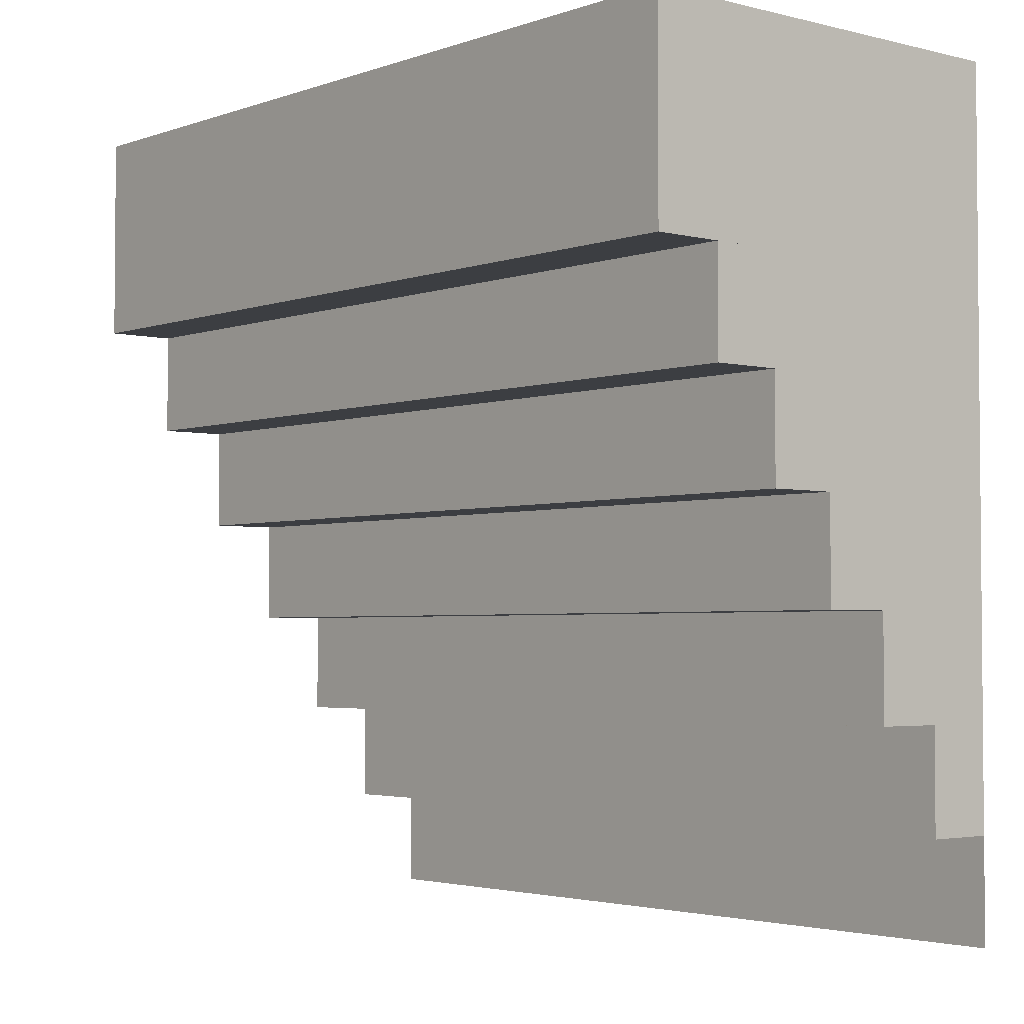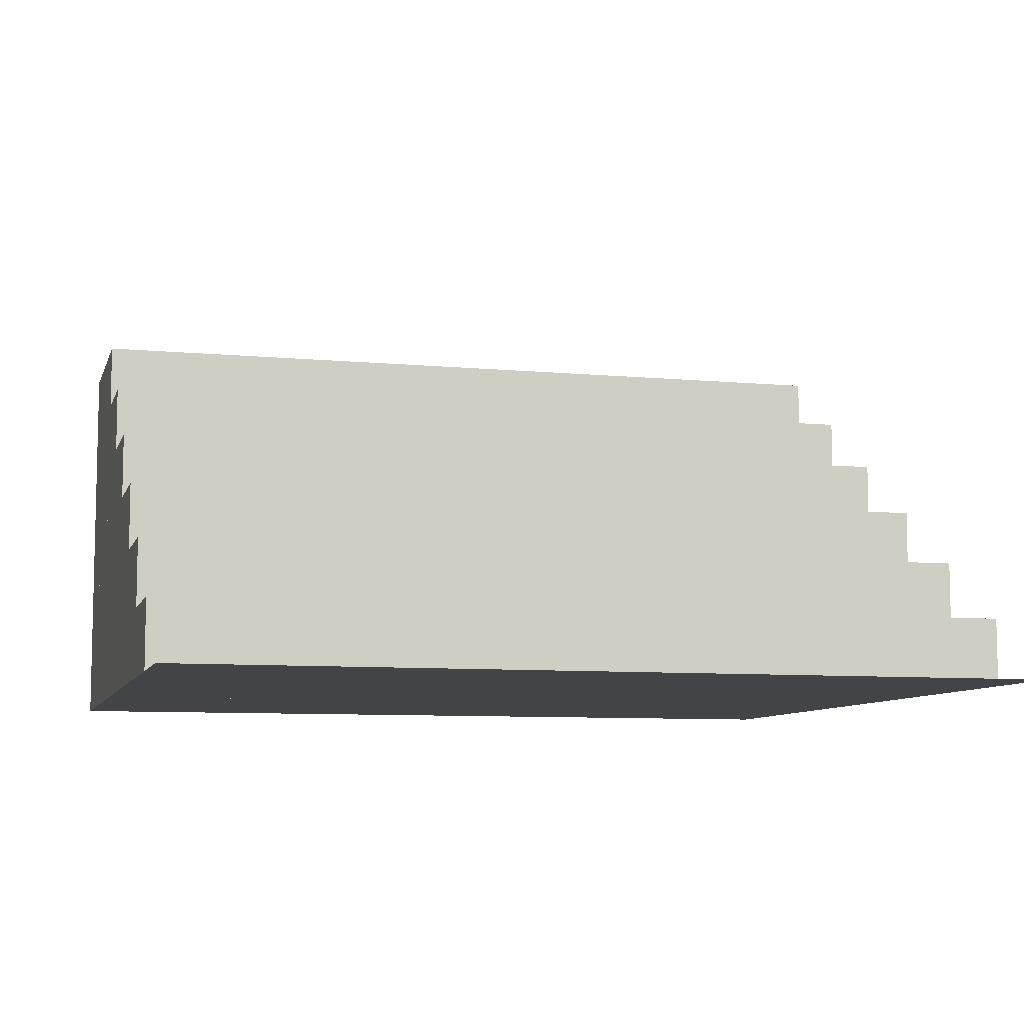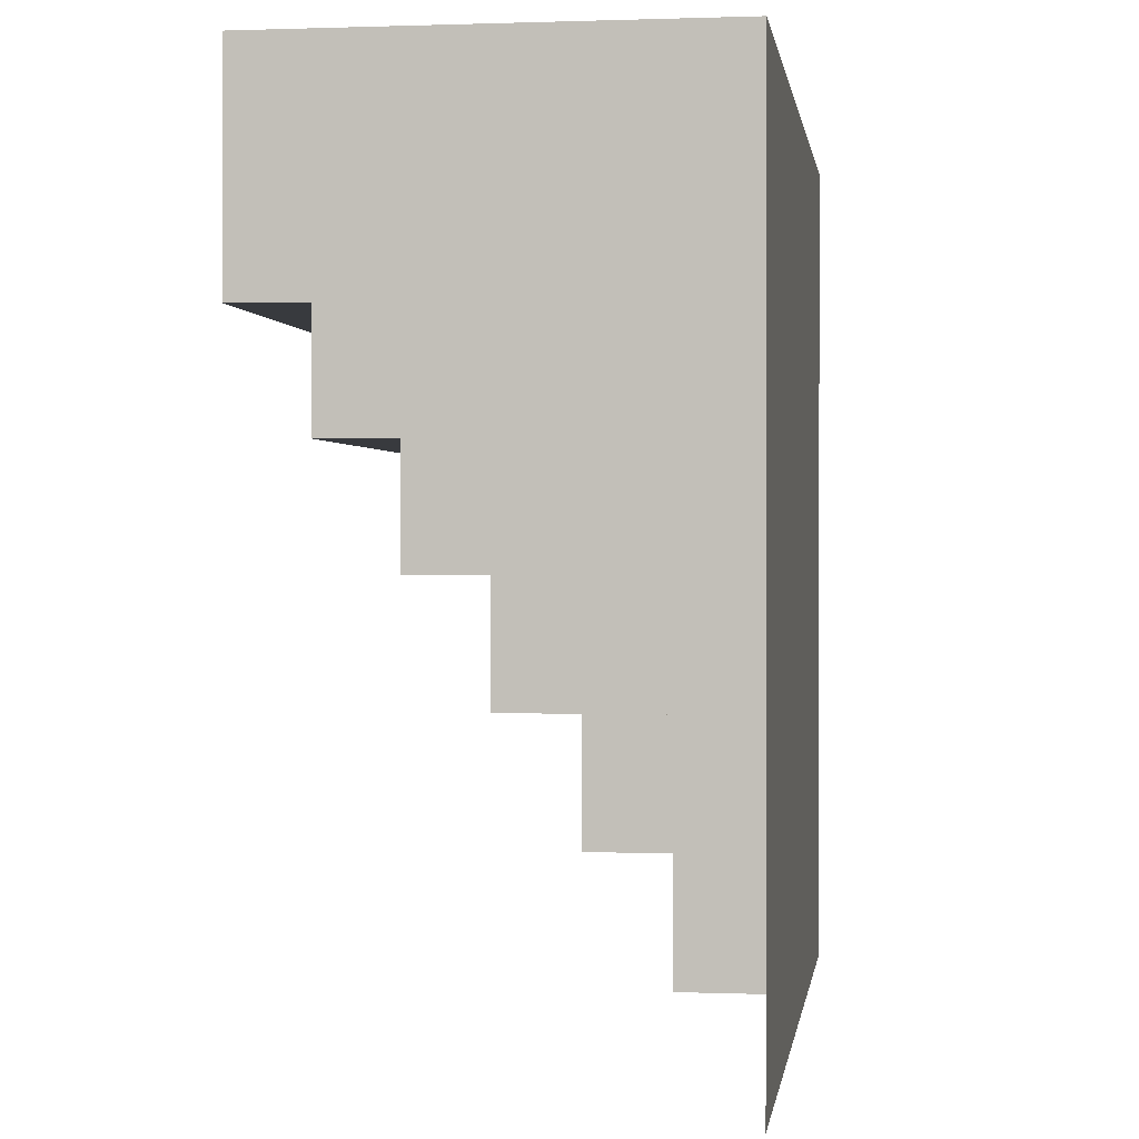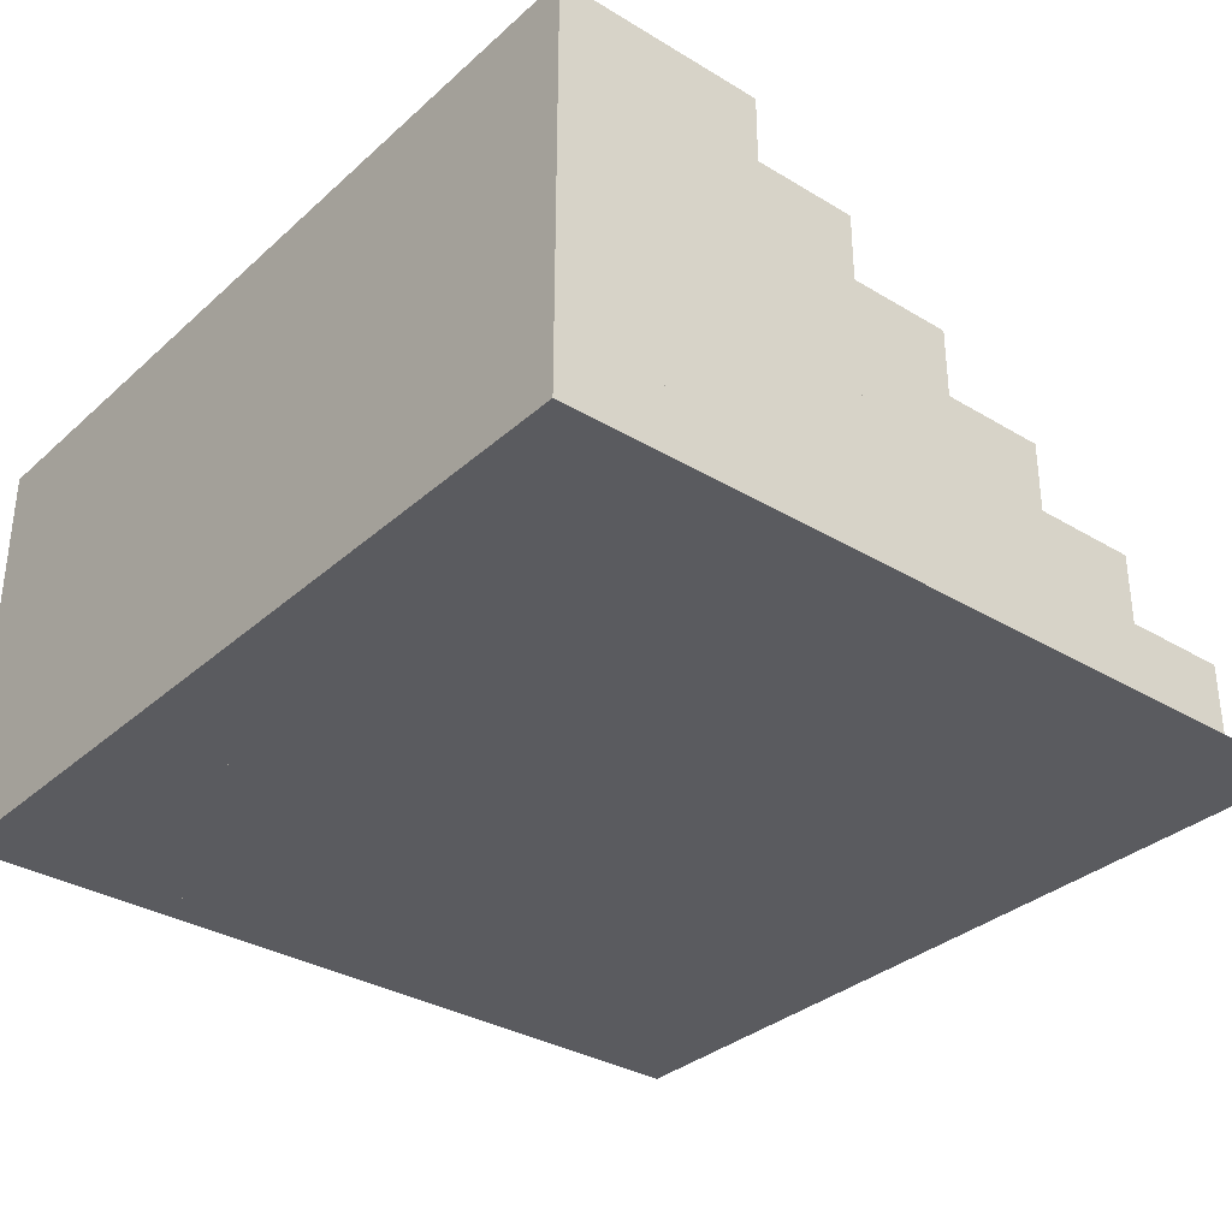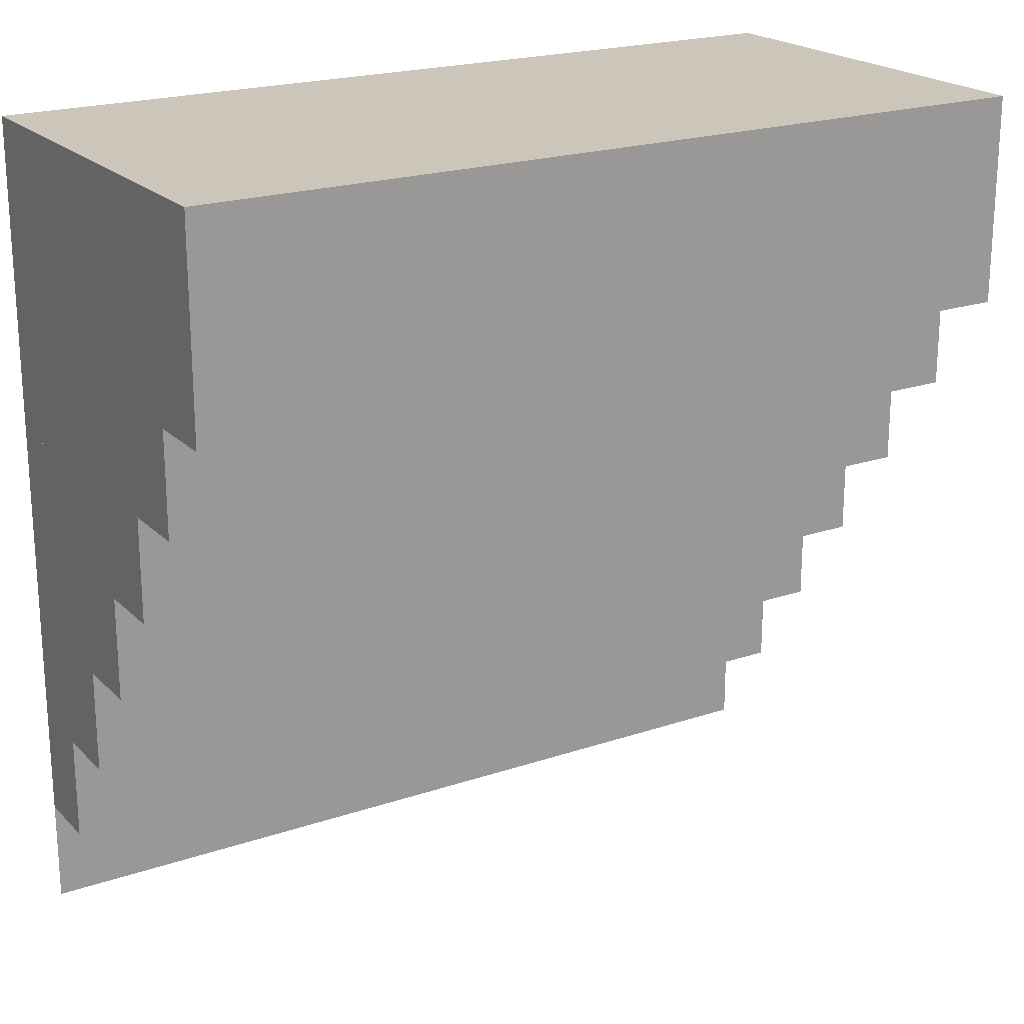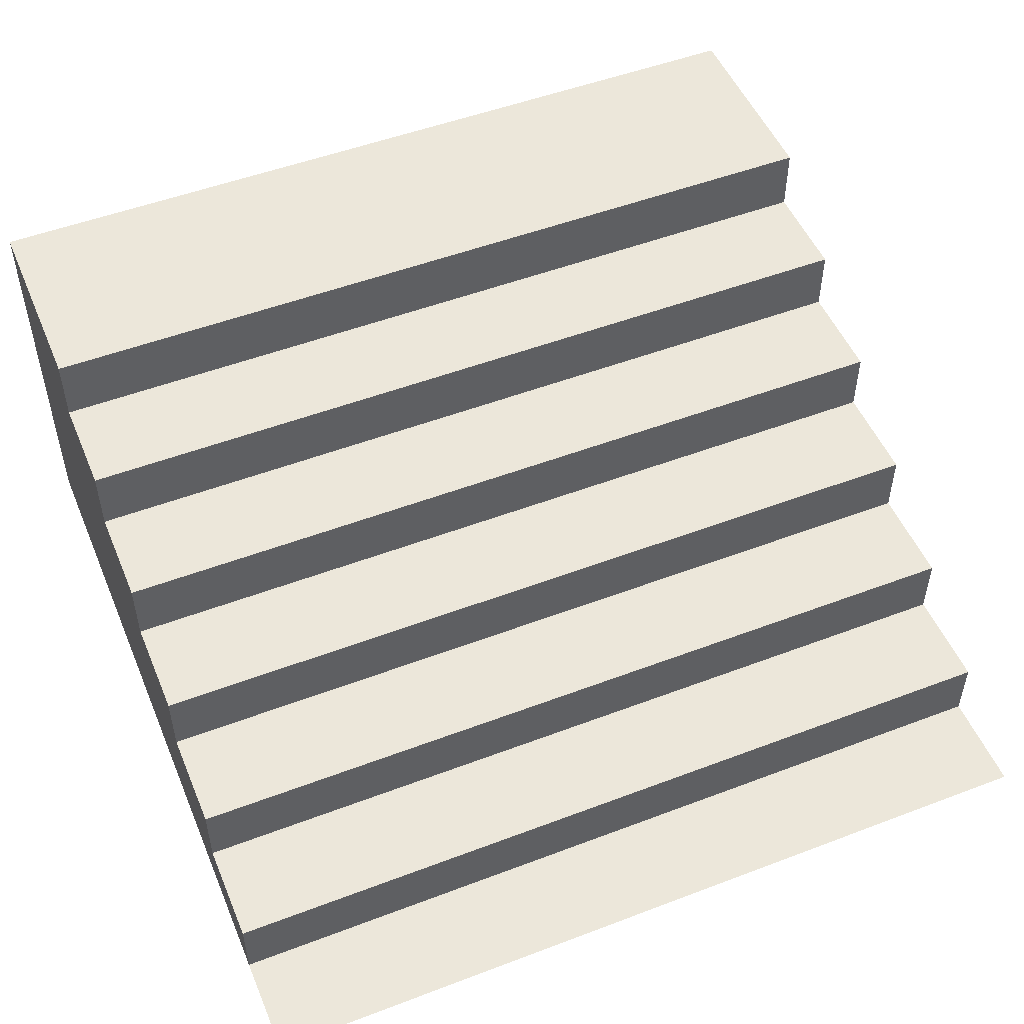
<metadata>
{"format":"obj","ext":"obj","renderer":"f3d","projection":"perspective","resolution":1024,"background":"white","views":[{"elev":-3.1,"azim":49.7,"up":"+Y"},{"elev":-8.2,"azim":-14.7,"up":"+Z"},{"elev":0.6,"azim":97.9,"up":"+Y"},{"elev":-33.1,"azim":-129.6,"up":"+Z"},{"elev":21.0,"azim":-31.3,"up":"+Y"},{"elev":51.0,"azim":-22.5,"up":"+Z"}]}
</metadata>
<code>
g object_1
v 1194 2197 0
v 1194 2197 1200
v 1194 2497 0
v 1194 2497 1200
v 1194 2497 600
v 1194 2197 600
v 1194 2497 0
v 1194 2497 1200
v -1306 2497 0
v -1306 2497 1200
v 1194 2497 600
v -56.38 2497 0
v -1306 2497 600
v -1306 2497 0
v -1306 2497 1200
v -1306 2197 0
v -1306 2197 1200
v -1306 2497 600
v -1306 2197 600
v -1306 2197 0
v -1306 2197 1200
v 1194 2197 0
v 1194 2197 1200
v 1194 2197 600
v -1306 2197 600
v -56.38 2197 0
v 1194 2197 0
v -1306 2197 0
v 1194 2497 0
v -1306 2497 0
v -56.38 2497 0
v -56.38 2197 0
v 1194 2197 1200
v -1306 2197 1200
v 1194 2497 1200
v -1306 2497 1200
f 6 1 3 5
f 2 6 5 4
f 12 11 7
f 8 11 13 10
f 13 12 9
f 12 13 11
f 18 14 16 19
f 15 18 19 17
f 26 25 20
f 21 25 24 23
f 24 26 22
f 26 24 25
f 32 31 29 27
f 28 30 31 32
f 34 33 35 36
g object_2
v 1194 2497 0
v 1194 2497 1200
v 1194 2797 0
v 1194 2797 1200
v 1194 2797 600
v 1194 2497 600
v 1194 2797 0
v 1194 2797 1200
v -1306 2797 0
v -1306 2797 1200
v 1194 2797 600
v -56.38 2797 0
v -1306 2797 600
v -1306 2797 0
v -1306 2797 1200
v -1306 2497 0
v -1306 2497 1200
v -1306 2797 600
v -1306 2497 600
v -1306 2497 0
v -1306 2497 1200
v 1194 2497 0
v 1194 2497 1200
v 1194 2497 600
v -1306 2497 600
v -56.38 2497 0
v 1194 2497 0
v -1306 2497 0
v 1194 2797 0
v -1306 2797 0
v -56.38 2797 0
v -56.38 2497 0
v 1194 2497 1200
v -1306 2497 1200
v 1194 2797 1200
v -1306 2797 1200
f 42 37 39 41
f 38 42 41 40
f 48 47 43
f 44 47 49 46
f 49 48 45
f 48 49 47
f 54 50 52 55
f 51 54 55 53
f 62 61 56
f 57 61 60 59
f 60 62 58
f 62 60 61
f 68 67 65 63
f 64 66 67 68
f 70 69 71 72
g object_3
v 1194 1897 0
v 1194 1897 1000
v 1194 2197 0
v 1194 2197 1000
v 1194 2197 500
v 1194 1897 500
v 1194 2197 0
v 1194 2197 1000
v -1306 2197 0
v -1306 2197 1000
v 1194 2197 500
v -56.38 2197 0
v -1306 2197 500
v -1306 2197 0
v -1306 2197 1000
v -1306 1897 0
v -1306 1897 1000
v -1306 2197 500
v -1306 1897 500
v -1306 1897 0
v -1306 1897 1000
v 1194 1897 0
v 1194 1897 1000
v 1194 1897 500
v -1306 1897 500
v -56.38 1897 0
v 1194 1897 0
v -1306 1897 0
v 1194 2197 0
v -1306 2197 0
v -56.38 2197 0
v -56.38 1897 0
v 1194 1897 1000
v -1306 1897 1000
v 1194 2197 1000
v -1306 2197 1000
f 78 73 75 77
f 74 78 77 76
f 84 83 79
f 80 83 85 82
f 85 84 81
f 84 85 83
f 90 86 88 91
f 87 90 91 89
f 98 97 92
f 93 97 96 95
f 96 98 94
f 98 96 97
f 104 103 101 99
f 100 102 103 104
f 106 105 107 108
g object_4
v 1194 1597 0
v 1194 1597 800
v 1194 1897 0
v 1194 1897 800
v 1194 1897 400
v 1194 1597 400
v 1194 1897 0
v 1194 1897 800
v -1306 1897 0
v -1306 1897 800
v 1194 1897 400
v -56.38 1897 0
v -1306 1897 400
v -1306 1897 0
v -1306 1897 800
v -1306 1597 0
v -1306 1597 800
v -1306 1897 400
v -1306 1597 400
v -1306 1597 0
v -1306 1597 800
v 1194 1597 0
v 1194 1597 800
v 1194 1597 400
v -1306 1597 400
v -56.38 1597 0
v 1194 1597 0
v -1306 1597 0
v 1194 1897 0
v -1306 1897 0
v -56.38 1897 0
v -56.38 1597 0
v 1194 1597 800
v -1306 1597 800
v 1194 1897 800
v -1306 1897 800
f 114 109 111 113
f 110 114 113 112
f 120 119 115
f 116 119 121 118
f 121 120 117
f 120 121 119
f 126 122 124 127
f 123 126 127 125
f 134 133 128
f 129 133 132 131
f 132 134 130
f 134 132 133
f 140 139 137 135
f 136 138 139 140
f 142 141 143 144
g object_5
v 1194 1297 0
v 1194 1297 600
v 1194 1597 0
v 1194 1597 600
v 1194 1597 300
v 1194 1297 300
v 1194 1597 0
v 1194 1597 600
v -1306 1597 0
v -1306 1597 600
v 1194 1597 300
v -56.38 1597 0
v -1306 1597 300
v -1306 1597 0
v -1306 1597 600
v -1306 1297 0
v -1306 1297 600
v -1306 1597 300
v -1306 1297 300
v -1306 1297 0
v -1306 1297 600
v 1194 1297 0
v 1194 1297 600
v 1194 1297 300
v -1306 1297 300
v -56.38 1297 0
v 1194 1297 0
v -1306 1297 0
v 1194 1597 0
v -1306 1597 0
v -56.38 1597 0
v -56.38 1297 0
v 1194 1297 600
v -1306 1297 600
v 1194 1597 600
v -1306 1597 600
f 150 145 147 149
f 146 150 149 148
f 156 155 151
f 152 155 157 154
f 157 156 153
f 156 157 155
f 162 158 160 163
f 159 162 163 161
f 170 169 164
f 165 169 168 167
f 168 170 166
f 170 168 169
f 176 175 173 171
f 172 174 175 176
f 178 177 179 180
g object_6
v 1194 996.8 0
v 1194 996.8 400
v 1194 1297 0
v 1194 1297 400
v 1194 1147 0
v 1194 1297 200
v 1194 996.8 200
v 1194 1297 0
v 1194 1297 400
v -1306 1297 0
v -1306 1297 400
v 1194 1297 200
v -56.38 1297 0
v -1306 1297 200
v -1306 1297 0
v -1306 1297 400
v -1306 996.8 0
v -1306 996.8 400
v -1306 1297 200
v -1306 1147 0
v -1306 996.8 200
v -1306 996.8 0
v -1306 996.8 400
v 1194 996.8 0
v 1194 996.8 400
v 1194 996.8 200
v -1306 996.8 200
v -56.38 996.8 0
v 1194 996.8 0
v -1306 996.8 0
v 1194 1297 0
v -1306 1297 0
v 1194 1147 0
v -56.38 1297 0
v -1306 1147 0
v -56.38 996.8 0
v 1194 996.8 400
v -1306 996.8 400
v 1194 1297 400
v -1306 1297 400
f 185 187 181
f 182 187 186 184
f 186 185 183
f 185 186 187
f 193 192 188
f 189 192 194 191
f 194 193 190
f 193 194 192
f 200 199 195
f 196 199 201 198
f 201 200 197
f 200 201 199
f 208 207 202
f 203 207 206 205
f 206 208 204
f 208 206 207
f 216 213 209
f 216 210 215
f 214 213 216
f 216 215 214
f 214 215 212
f 211 213 214
f 218 217 219 220
g object_7
v 1194 696.8 0
v 1194 696.8 200
v 1194 996.8 0
v 1194 996.8 200
v 1194 996.8 0
v 1194 996.8 200
v -1306 996.8 0
v -1306 996.8 200
v -1306 996.8 0
v -1306 996.8 200
v -1306 696.8 0
v -1306 696.8 200
v -1306 696.8 0
v -1306 696.8 200
v 1194 696.8 0
v 1194 696.8 200
v 1194 696.8 0
v 1194 996.8 0
v -1306 996.8 0
v -1306 696.8 0
v 1194 696.8 200
v 1194 996.8 200
v -1306 996.8 200
v -1306 696.8 200
f 221 223 224 222
f 225 227 228 226
f 229 231 232 230
f 233 235 236 234
f 238 237 240
f 240 239 238
f 242 244 241
f 244 242 243
g object_8
v -1306 396.8 0
v -1306 696.8 0
v 1194 396.8 0
v 1194 696.8 0
f 248 246 245 247

</code>
